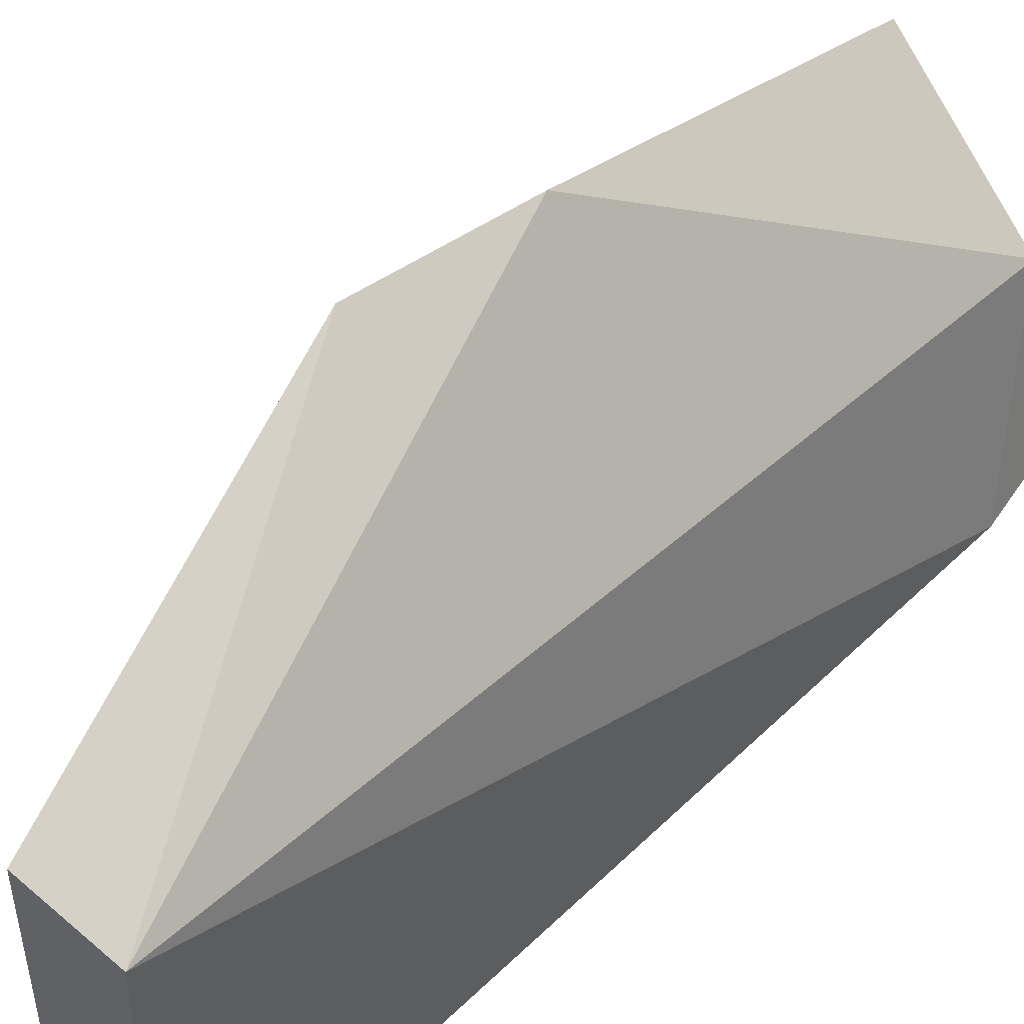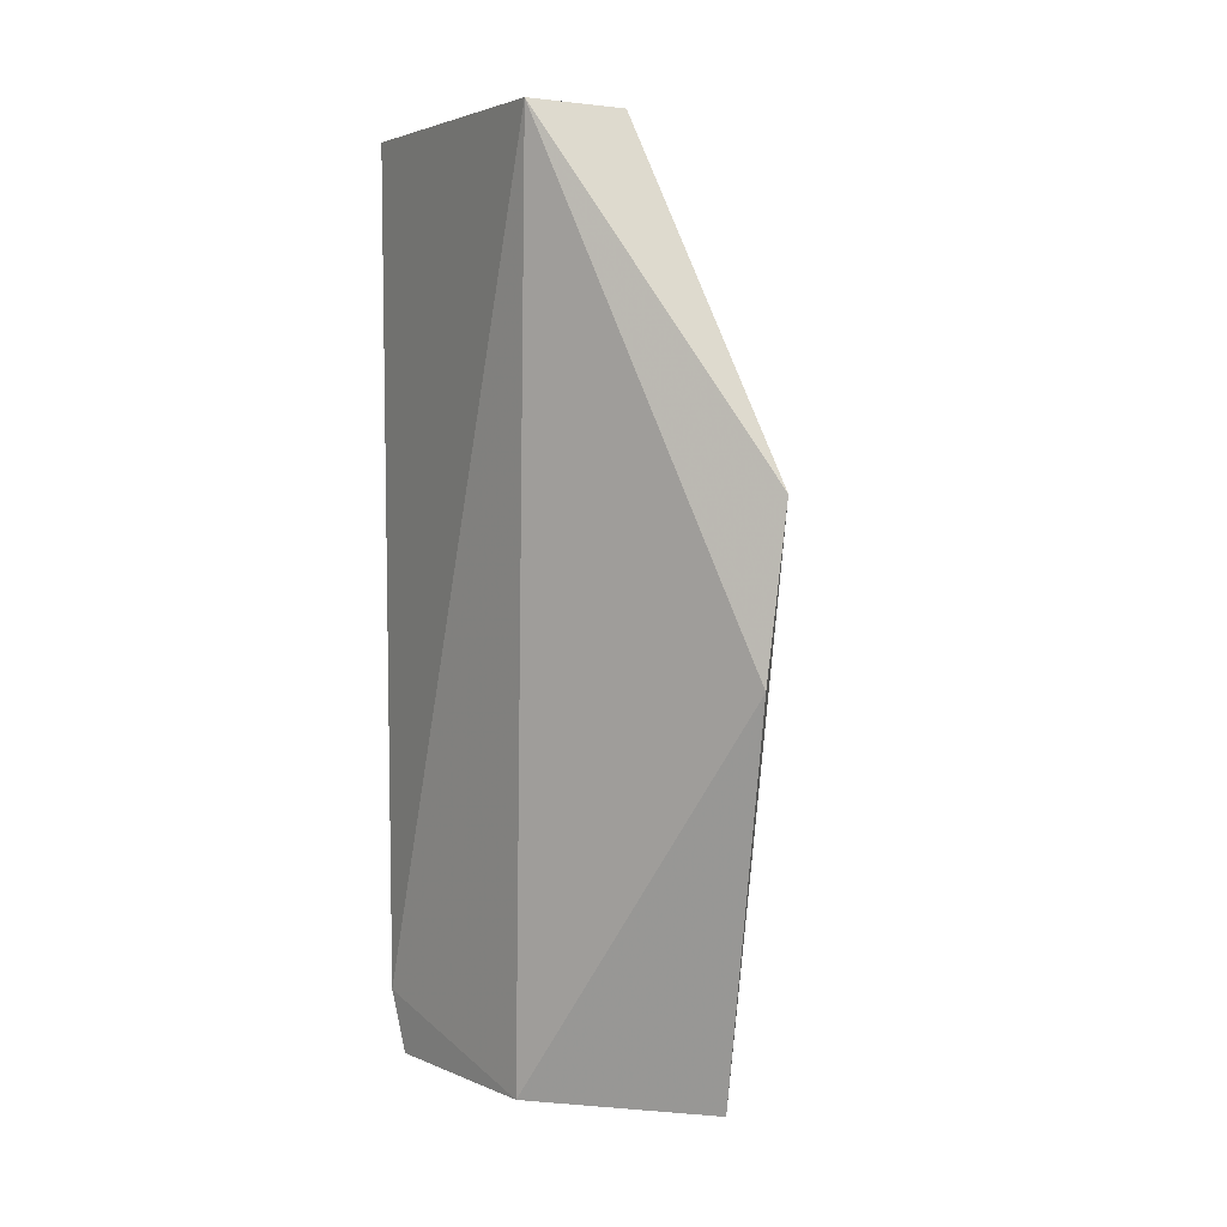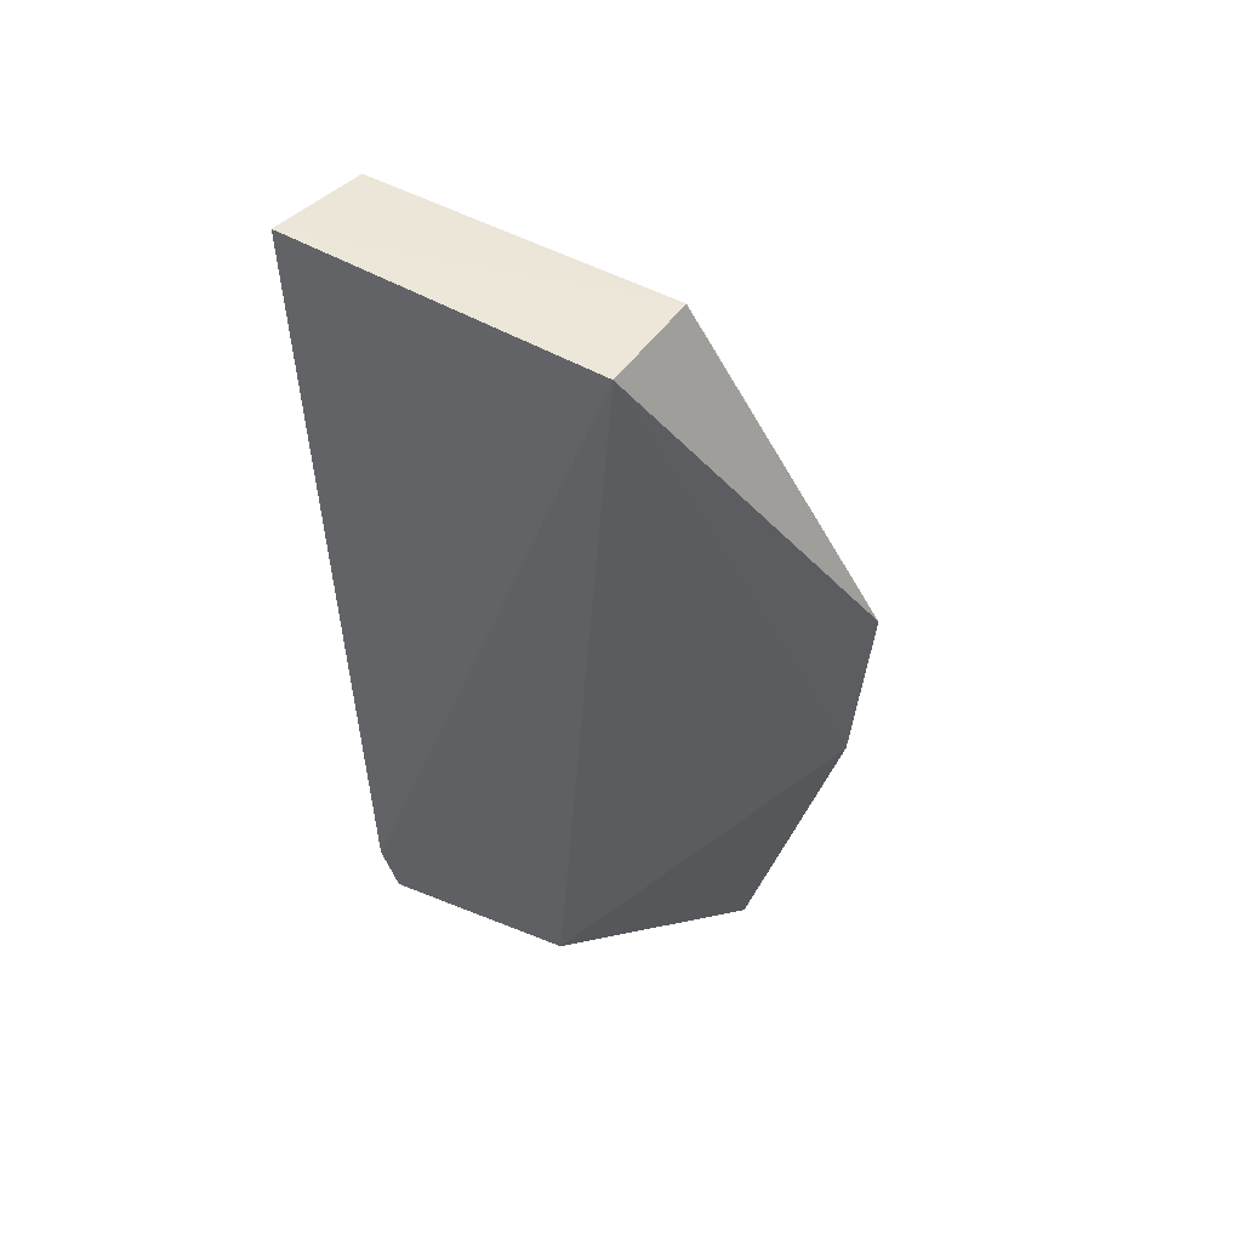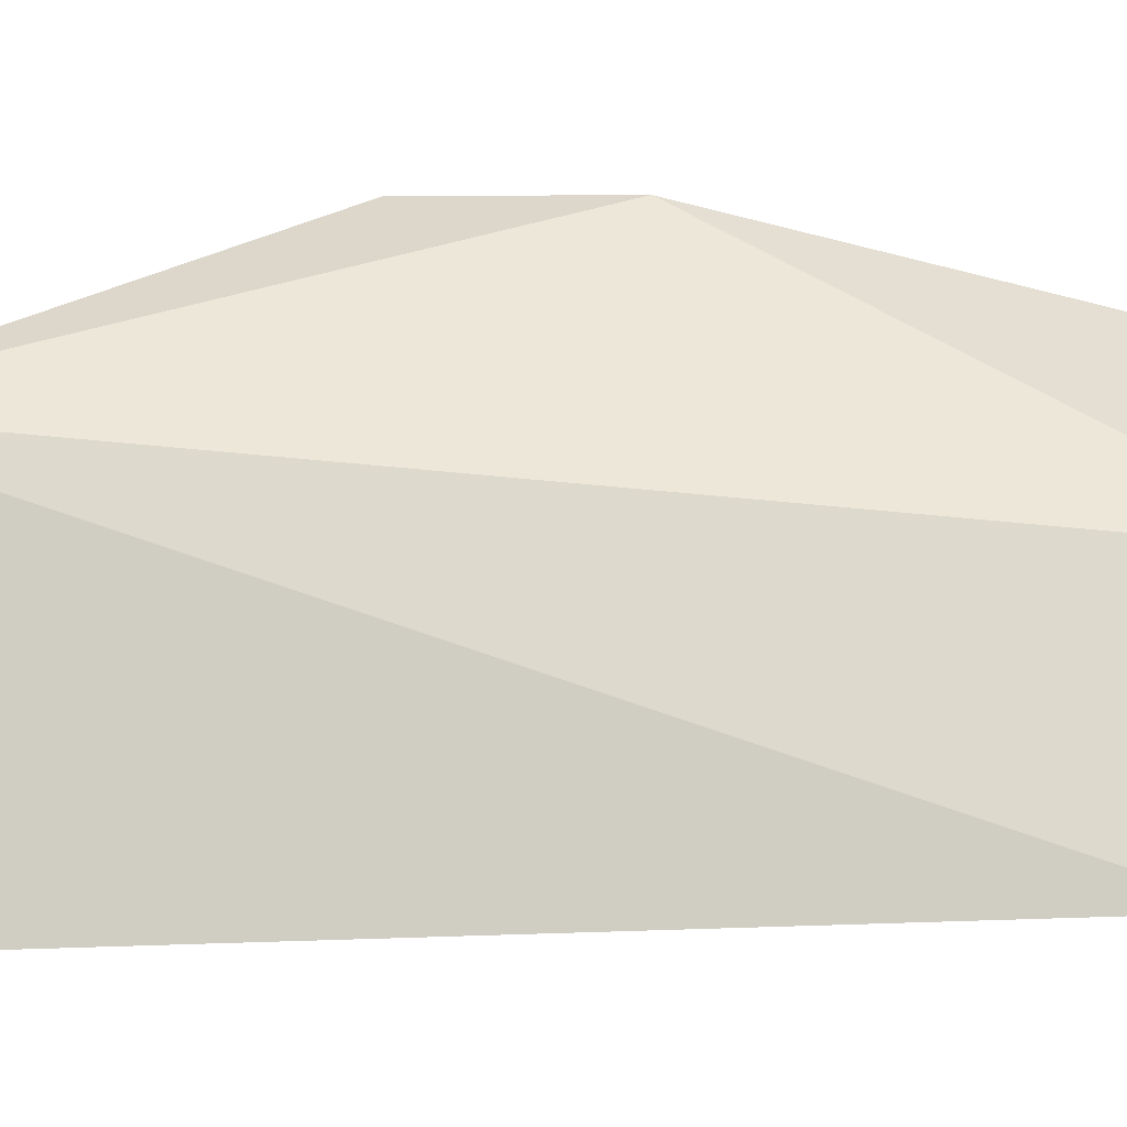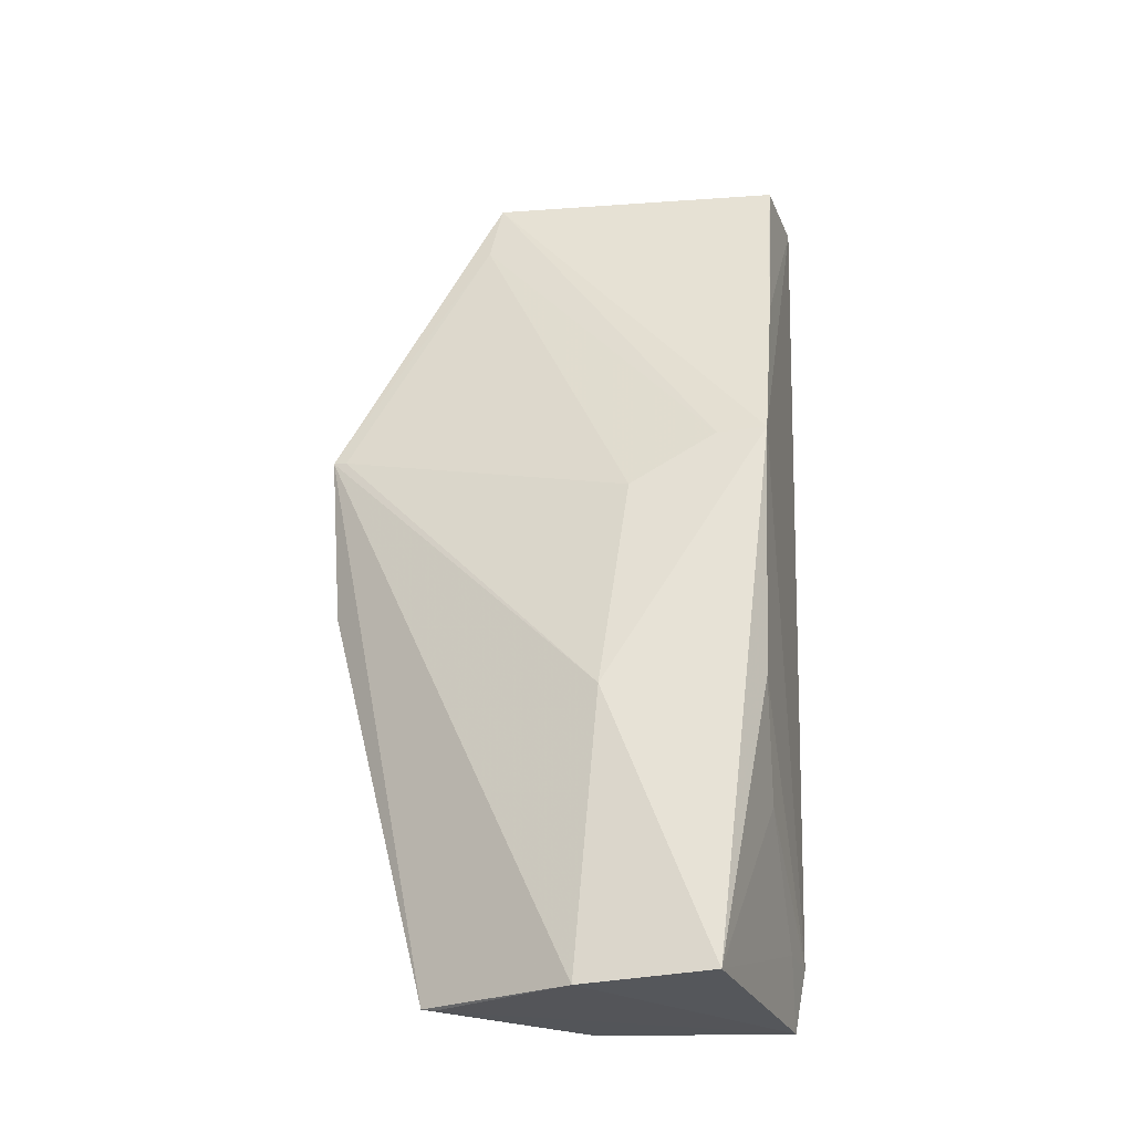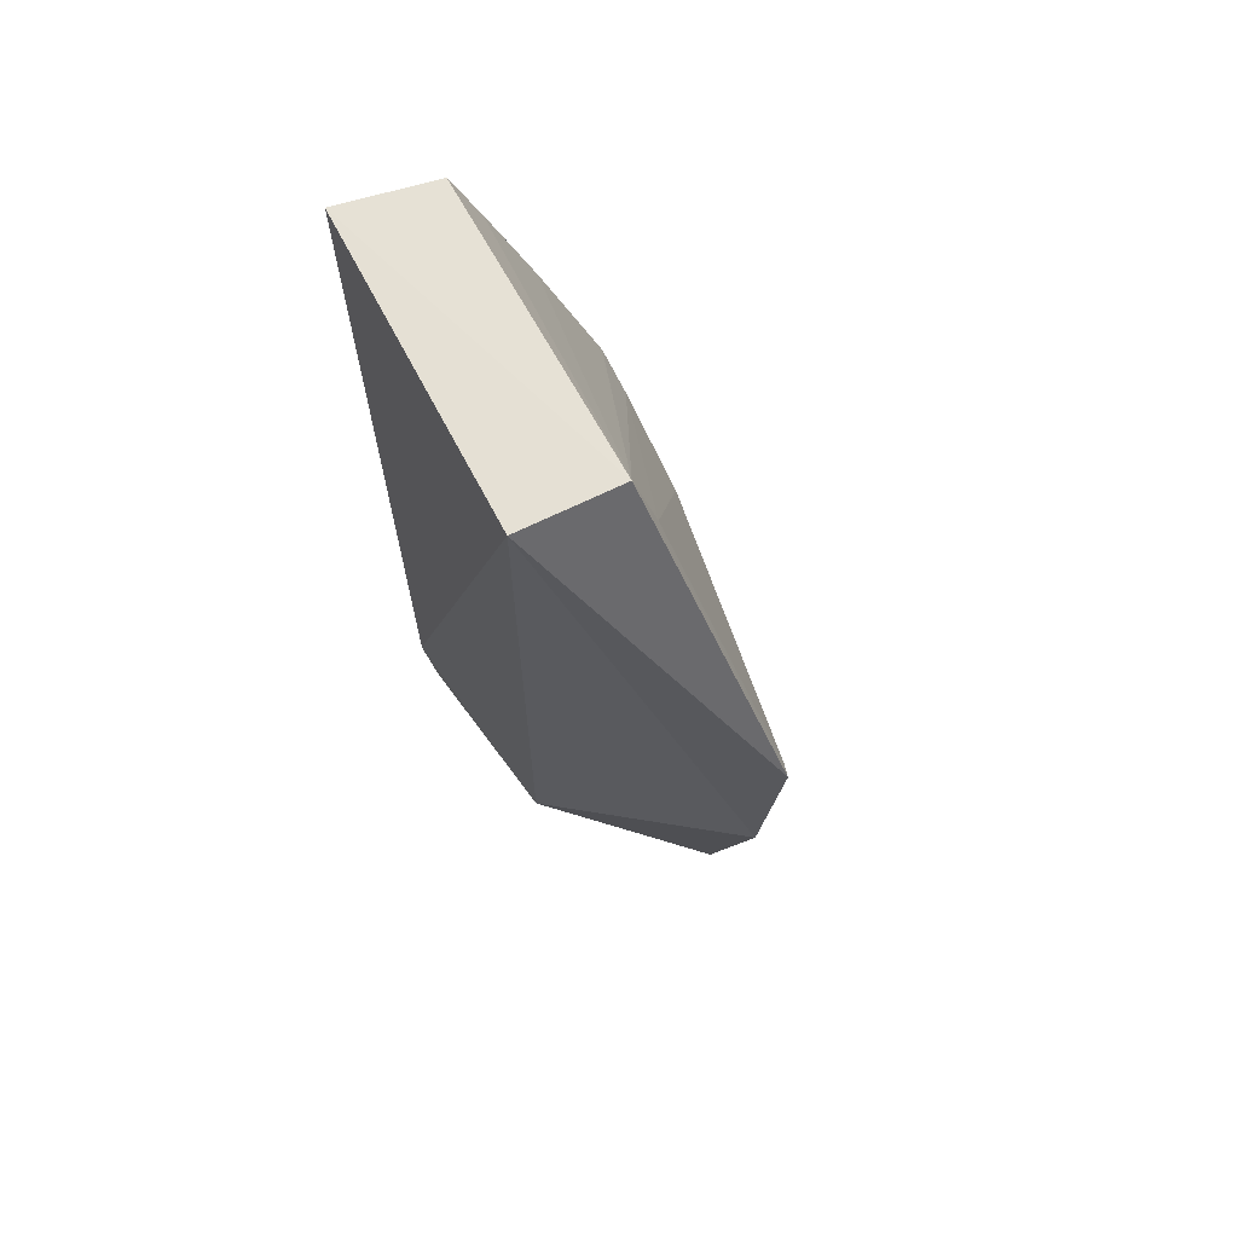
<metadata>
{"format":"obj","ext":"obj","renderer":"f3d","projection":"perspective","resolution":1024,"background":"white","views":[{"elev":45.5,"azim":-137.7,"up":"+Z"},{"elev":4.4,"azim":-29.5,"up":"+Y"},{"elev":50.5,"azim":-58.0,"up":"+Y"},{"elev":-9.1,"azim":-85.2,"up":"+Z"},{"elev":-24.0,"azim":98.3,"up":"+Y"},{"elev":67.2,"azim":-28.0,"up":"+Y"}]}
</metadata>
<code>
v 0.04708 -0.0256 0.04851
v 0.05447 -0.072 0.02721
v 0.05195 -0.02735 0.0118
v 0.03375 0.002021 0.00965
v 0.03637 -0.0721 0.0278
v 0.04173 0.001943 0.03533
v 0.0549 -0.04952 0.02512
v 0.04797 -0.07205 0.03946
v 0.03406 -0.07194 0.01229
v 0.05236 -0.03187 0.02291
v 0.04154 0.001606 0.01096
v 0.03357 0.002155 0.03518
v 0.05504 -0.07134 0.01655
v 0.04821 -0.07224 0.03843
v 0.04571 -0.03933 0.0479
v 0.03336 -0.06672 0.01137
v 0.04316 -0.003401 0.0362
v 0.05184 -0.02751 0.01583
v 0.04739 -0.02577 0.04737
v 0.0472 -0.01369 0.01128
v 0.03785 -0.0666 0.0122
v 0.04363 -0.003823 0.01114
v 0.0513 -0.04826 0.01266
v 0.04693 -0.05725 0.01278
f 7 1 2
f 8 2 1
f 10 7 3
f 11 4 6
f 12 1 6
f 12 6 4
f 13 7 2
f 13 3 7
f 13 2 9
f 14 8 5
f 14 2 8
f 14 9 2
f 14 5 9
f 15 8 1
f 15 5 8
f 15 12 5
f 15 1 12
f 16 4 3
f 16 12 4
f 16 9 5
f 16 5 12
f 17 6 1
f 18 10 3
f 18 3 6
f 18 17 10
f 18 6 17
f 19 1 7
f 19 7 10
f 19 17 1
f 19 10 17
f 20 6 3
f 20 3 4
f 20 4 11
f 21 13 9
f 21 9 16
f 22 20 11
f 22 11 6
f 22 6 20
f 23 16 3
f 23 3 13
f 24 21 16
f 24 16 23
f 24 23 13
f 24 13 21

</code>
